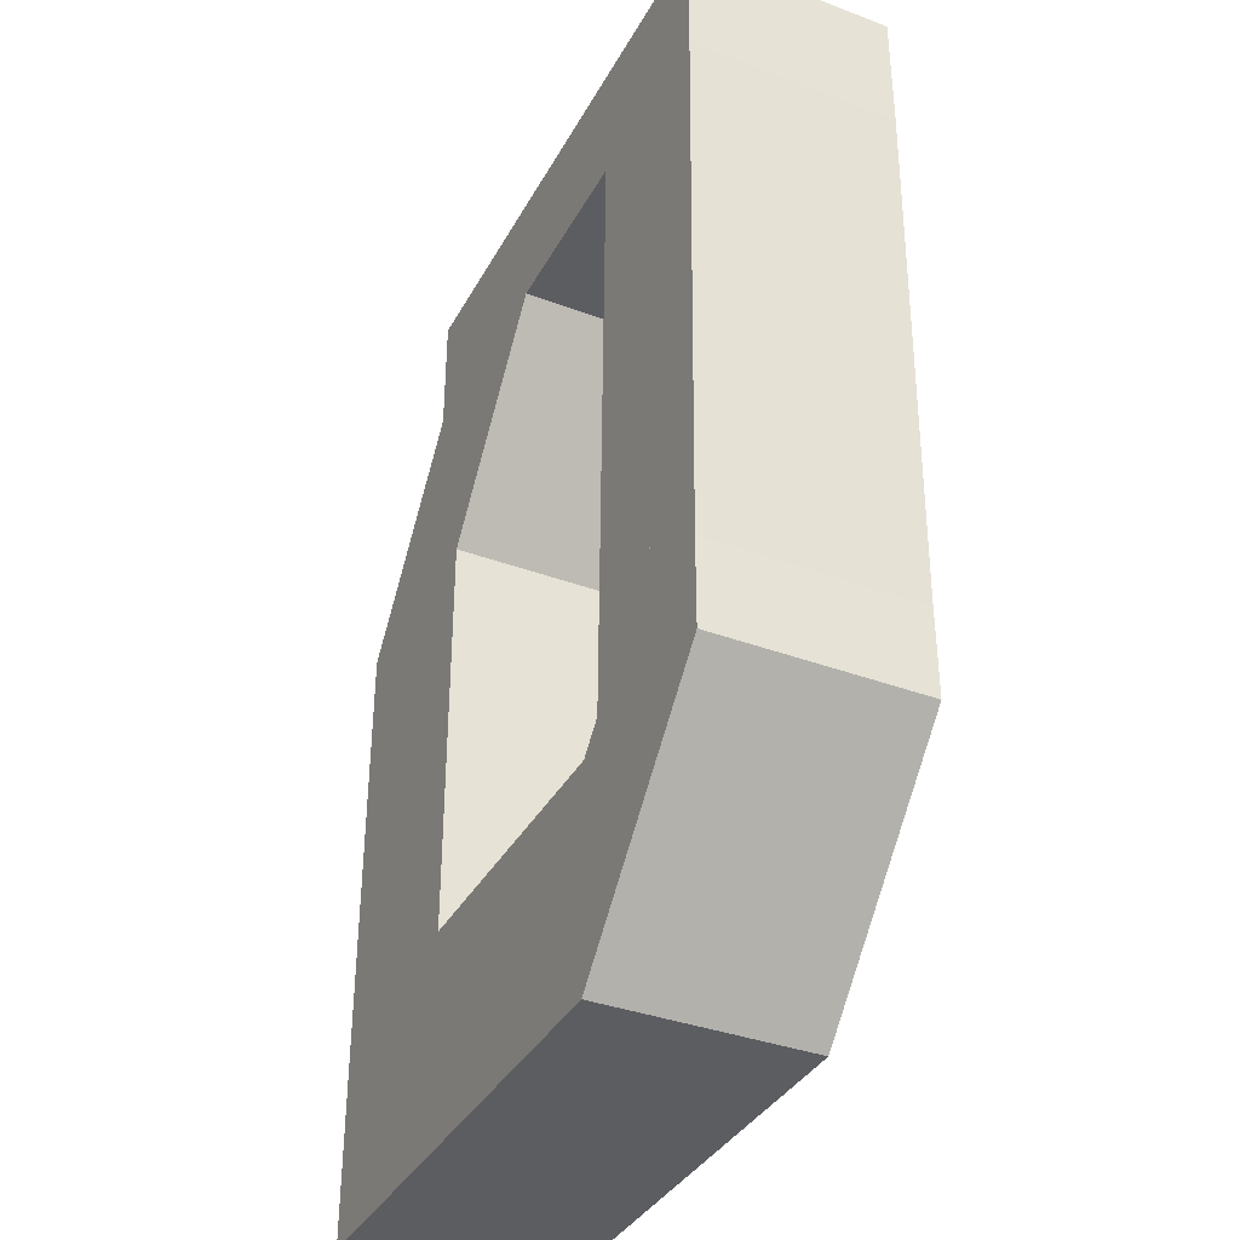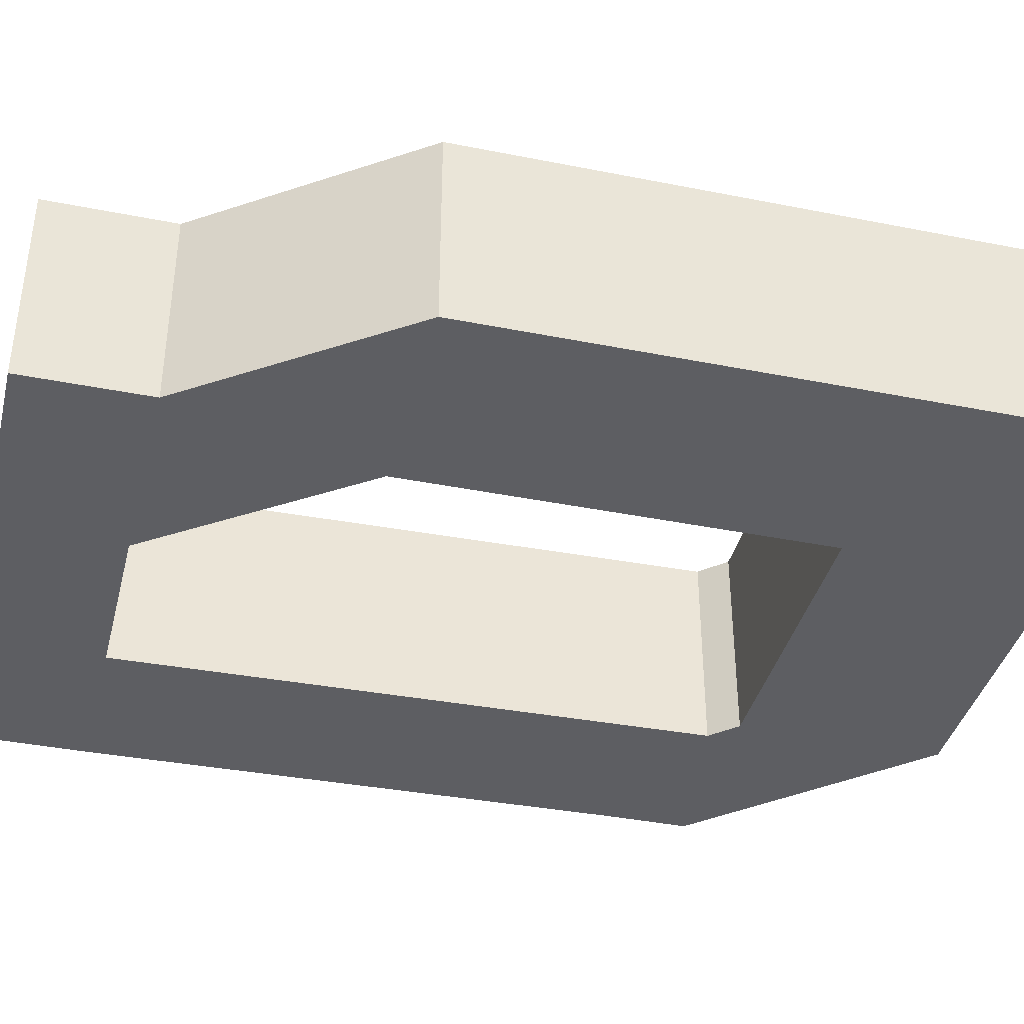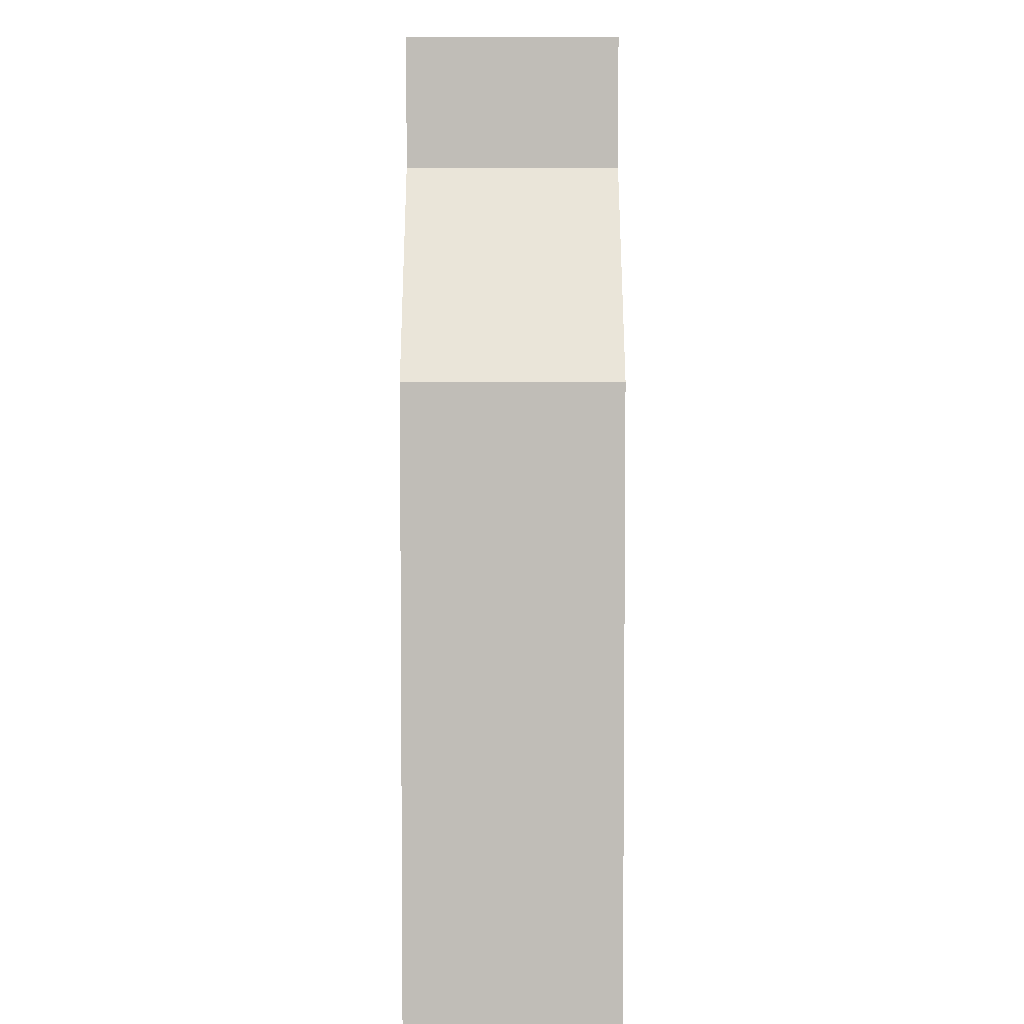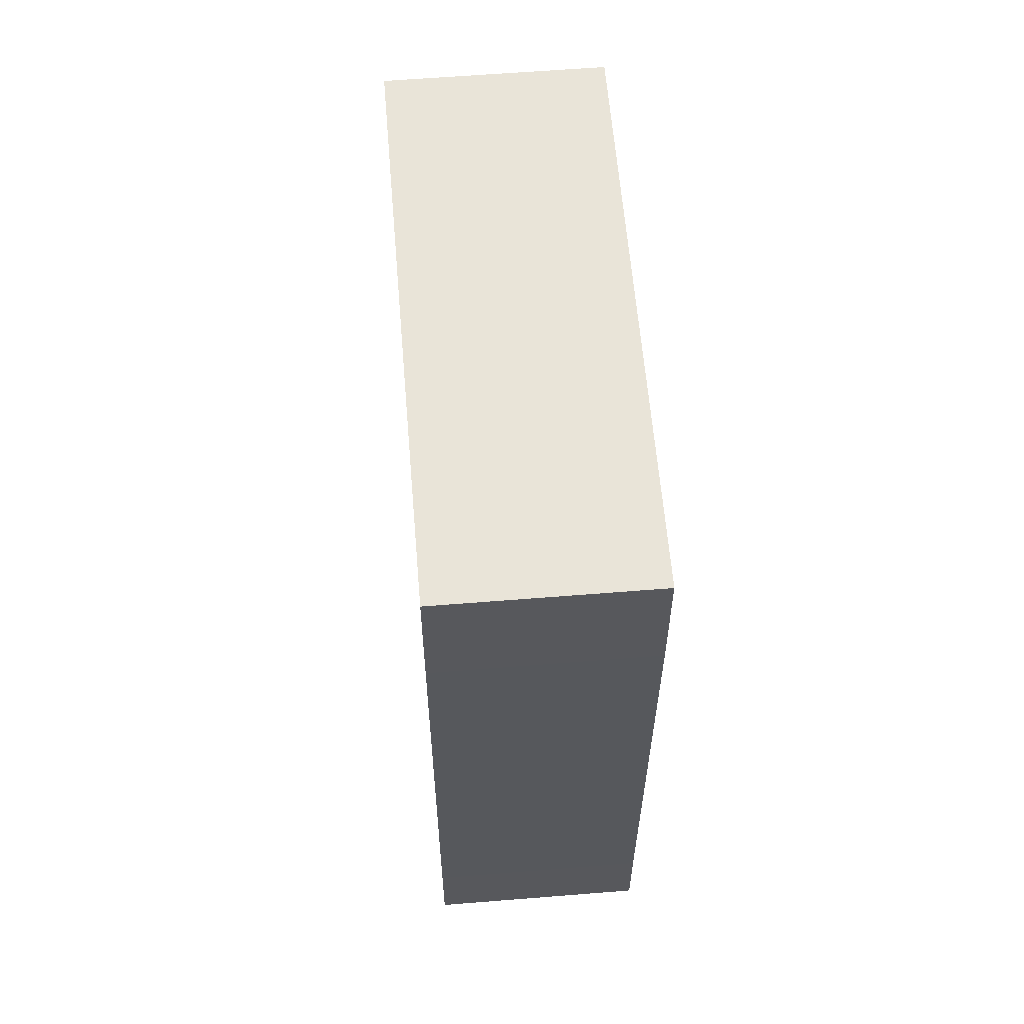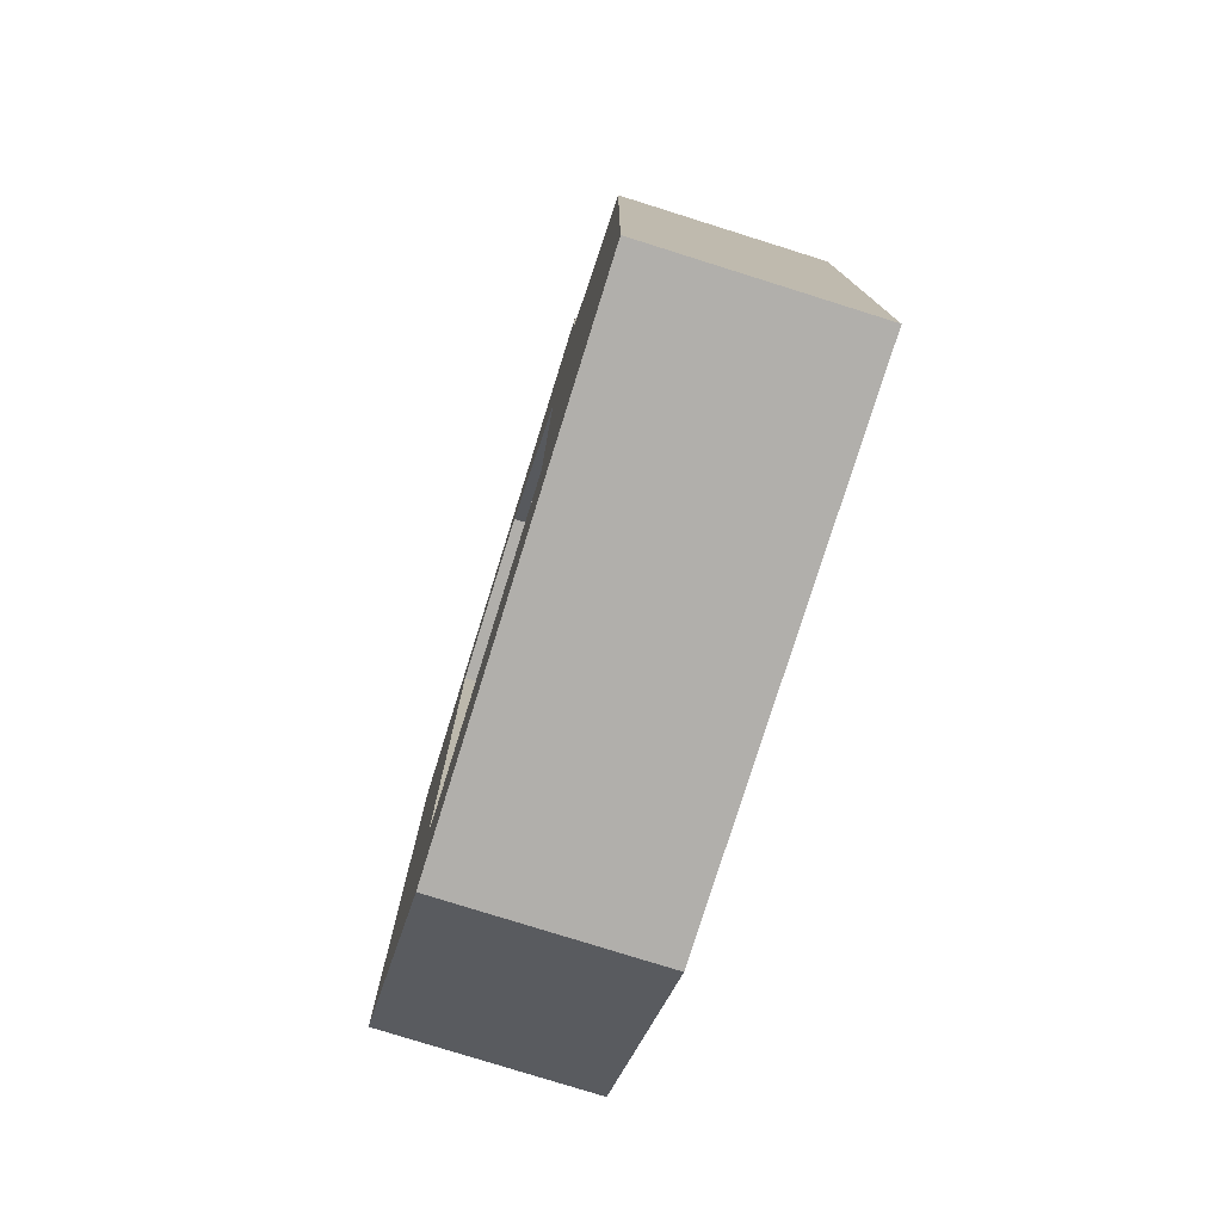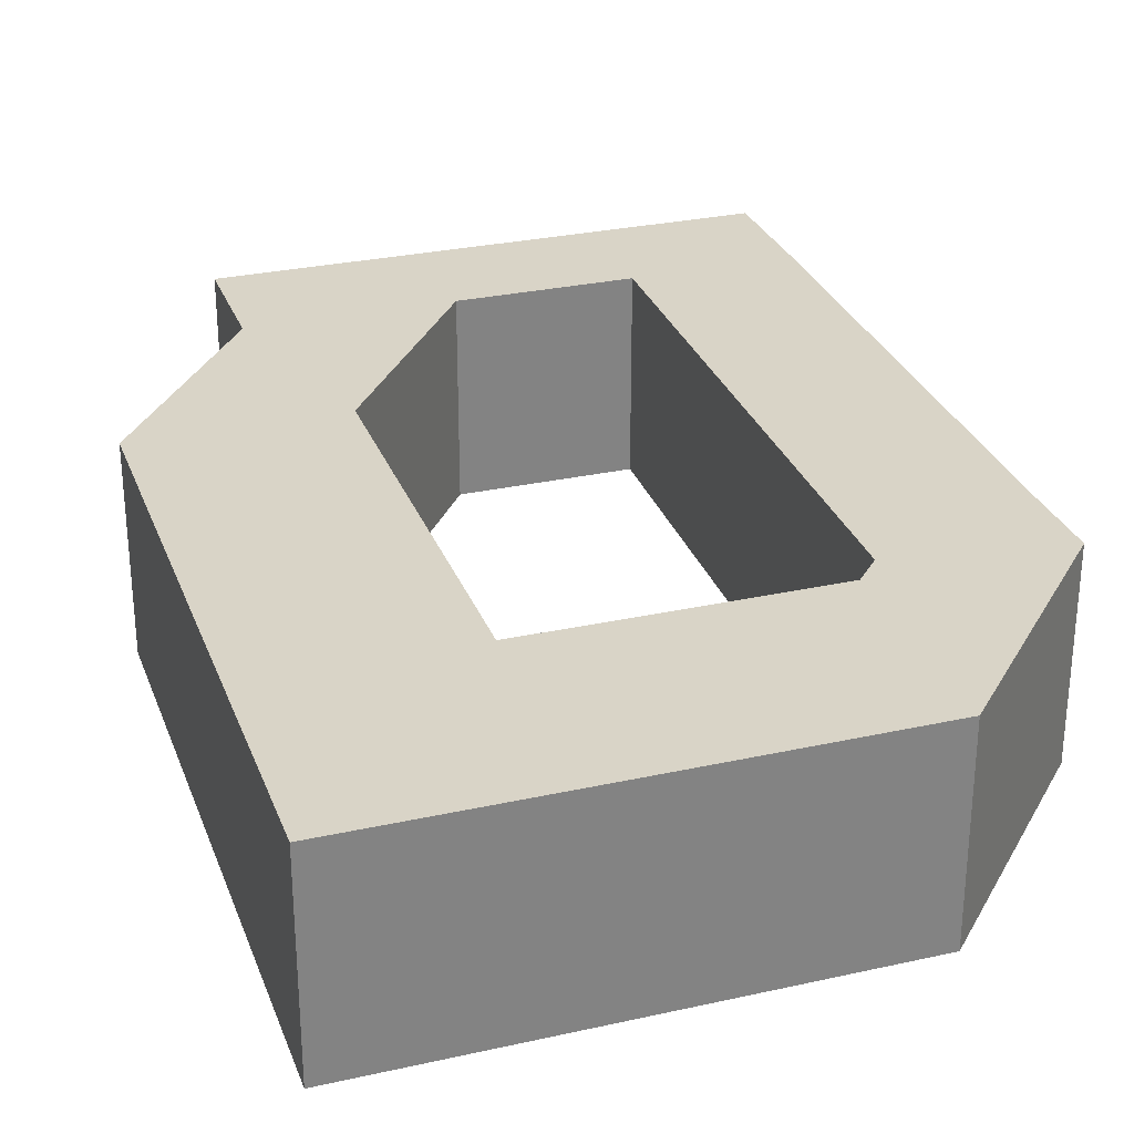
<metadata>
{"format":"obj","ext":"obj","renderer":"f3d","projection":"perspective","resolution":1024,"background":"white","views":[{"elev":-36.8,"azim":64.2,"up":"+Y"},{"elev":-39.0,"azim":-104.0,"up":"+Z"},{"elev":4.7,"azim":-90.1,"up":"+Y"},{"elev":60.5,"azim":85.3,"up":"+Y"},{"elev":-78.3,"azim":-107.4,"up":"+Y"},{"elev":28.7,"azim":-18.4,"up":"+Z"}]}
</metadata>
<code>
o Cube_Cube.001
v -2.776 -6.11 -2
v -2.776 -6.11 2
v -6.776 -6.11 -2
v -6.776 -6.11 2
v -2.776 2 -2
v -2.776 2 2
v -6.776 2 -2
v -6.776 2 2
v -4.776 -6.11 -2
v -2.776 -6.11 0
v -4.776 -6.11 2
v -6.776 -6.11 0
v -4.776 -10.17 -2
v -2.776 -10.17 -2
v -2.776 -10.17 0
v -2.776 -10.17 2
v -4.776 -10.17 2
v -6.776 -10.17 2
v -6.776 -10.17 0
v -6.776 -10.17 -2
v -4.776 -10.17 0
v 2.923 -6.11 0
v 2.923 -6.11 2
v 2.923 -6.11 -2
v 2.923 -10.17 2
v 2.923 -10.17 -2
v 2.923 -10.17 0
v 2.923 -6.11 1
v 2.923 -6.11 -1
v 2.923 -8.138 2
v 2.923 -8.138 -2
v 2.923 -10.17 1
v 2.923 -10.17 -1
v -4.776 2 2
v -4.776 2 -2
v -6.776 2 0
v 6.656 -2.081 1
v 6.656 -2.081 2
v 6.656 -2.081 -1
v 6.656 -2.081 0
v 6.656 -4.108 2
v 6.656 -4.108 -2
v 6.656 -6.136 -2
v 6.656 -6.136 1
v 6.656 -6.136 2
v 6.656 -6.136 -1
v 6.656 -6.136 0
v 6.656 -4.108 0
v 6.656 -2.081 -2
v 6.656 -4.108 -1
v 6.656 -4.108 1
v -2.776 2 0
v -3.836 8.407 0
v -3.836 5.968 0
v -3.836 5.968 -2
v -1.836 5.968 -2
v -1.836 5.968 2
v 3.606 5.968 2
v 3.606 5.968 0
v 3.606 5.968 -2
v -3.836 5.968 2
v -3.836 8.407 -2
v -1.836 8.407 -2
v -1.836 8.407 2
v 3.606 8.407 2
v 3.606 8.407 -2
v -3.836 8.407 2
v -1.836 8.407 0
v 0.1641 5.968 -2
v -1.836 5.968 -2
v 0.1641 5.968 2
v 0.1641 5.968 0
v -3.836 5.968 -2
v -1.836 5.968 2
v -3.836 5.968 2
v -3.836 5.968 0
v 0.1641 5.968 -2
v -1.836 5.968 -2
v 0.1641 5.968 2
v 0.1641 5.968 0
v -3.836 5.968 -2
v -1.836 5.968 2
v -3.836 5.968 2
v -3.836 5.968 0
v 3.606 5.968 -1
v 3.606 5.968 1
v 3.606 7.187 2
v 3.606 8.407 -1
v 3.606 7.187 -2
v 0.1641 5.968 0
v 3.606 5.968 0
v -1.836 5.968 2
v 3.606 5.968 2
v 3.606 5.968 -1
v 3.606 5.968 -2
v 3.606 5.968 1
v 3.606 7.187 2
v 3.606 8.407 2
v -1.836 8.407 2
v 0.1641 5.968 -2
v 0.1641 5.968 2
v 3.606 8.407 -1
v 3.606 8.407 -2
v 3.606 7.187 -2
v 3.606 5.968 -1
v 3.606 5.968 -2
v 3.606 5.968 1
v 3.606 5.968 0
v 3.606 7.187 2
v 3.606 8.407 2
v 3.606 5.968 2
v 6.85 8.407 -1
v 6.85 8.407 -2
v 6.85 7.187 -2
v 6.85 5.968 -1
v 6.85 5.968 -2
v 6.85 5.968 1
v 6.85 5.968 0
v 6.85 7.187 2
v 6.85 8.407 2
v 6.85 5.968 2
v 3.384 -5.992 -1
v 3.384 -5.992 -2
v 3.384 -5.992 1
v 3.384 -5.992 0
v 3.384 -5.992 2
v 6.627 -5.992 -2
v 6.627 -5.992 -1
v 6.627 -5.992 1
v 6.627 -5.992 0
v 6.627 -5.992 2
f 9 20 3
f 12 8 36
f 70 55 56
f 52 2 10
f 35 1 9
f 11 6 34
f 3 19 12
f 11 16 2
f 1 13 9
f 17 19 21
f 21 20 13
f 15 13 14
f 16 21 15
f 16 30 2
f 12 18 4
f 10 29 1
f 4 17 11
f 27 44 32
f 23 41 38
f 14 33 15
f 2 28 10
f 15 32 16
f 1 31 14
f 28 40 22
f 33 47 27
f 24 42 31
f 22 39 29
f 32 45 25
f 30 45 41
f 41 44 51
f 48 46 50
f 50 43 42
f 39 42 49
f 40 50 39
f 51 47 48
f 37 48 40
f 38 51 37
f 29 49 24
f 31 43 26
f 26 46 33
f 23 37 28
f 69 95 100
f 69 56 60
f 57 93 92
f 54 62 55
f 72 100 90
f 61 53 54
f 57 67 61
f 75 57 61
f 75 54 76
f 74 58 57
f 76 55 73
f 88 63 68
f 53 63 62
f 67 68 53
f 63 66 89
f 55 63 56
f 36 73 7
f 6 74 34
f 8 76 36
f 34 75 8
f 52 71 6
f 5 70 69
f 5 72 52
f 35 73 70
f 73 84 81
f 70 81 78
f 69 78 77
f 75 82 83
f 74 79 82
f 72 77 80
f 71 80 79
f 76 83 84
f 100 94 90
f 90 96 101
f 93 97 92
f 65 99 98
f 64 92 99
f 58 101 93
f 71 90 101
f 96 108 107
f 97 111 109
f 104 116 106
f 117 130 118
f 88 110 102
f 66 102 103
f 98 109 110
f 91 105 108
f 89 103 104
f 93 107 111
f 94 106 105
f 95 104 106
f 112 115 114
f 117 112 119
f 107 126 111
f 121 129 117
f 110 112 102
f 102 113 103
f 111 119 109
f 109 120 110
f 103 114 104
f 106 122 105
f 123 128 122
f 124 131 126
f 125 129 124
f 122 130 125
f 108 124 107
f 111 131 121
f 106 127 123
f 118 128 115
f 115 127 116
f 105 125 108
f 9 13 20
f 7 3 12
f 12 4 8
f 36 7 12
f 70 73 55
f 1 5 52
f 52 6 2
f 10 1 52
f 9 3 7
f 35 5 1
f 9 7 35
f 34 8 4
f 11 2 6
f 34 4 11
f 3 20 19
f 11 17 16
f 1 14 13
f 17 18 19
f 21 19 20
f 15 21 13
f 16 17 21
f 23 2 30
f 16 25 30
f 12 19 18
f 24 1 29
f 10 22 29
f 4 18 17
f 27 47 44
f 23 30 41
f 27 15 33
f 14 26 33
f 22 10 28
f 2 23 28
f 25 16 32
f 15 27 32
f 26 14 31
f 1 24 31
f 28 37 40
f 33 46 47
f 24 49 42
f 22 40 39
f 32 44 45
f 30 25 45
f 41 45 44
f 48 47 46
f 50 46 43
f 39 50 42
f 40 48 50
f 51 44 47
f 37 51 48
f 38 41 51
f 29 39 49
f 31 42 43
f 26 43 46
f 23 38 37
f 69 60 95
f 69 70 56
f 57 58 93
f 54 53 62
f 72 69 100
f 61 67 53
f 57 64 67
f 75 74 57
f 75 61 54
f 74 71 58
f 76 54 55
f 64 65 68
f 88 66 63
f 68 65 88
f 53 68 63
f 67 64 68
f 89 60 56
f 56 63 89
f 55 62 63
f 36 76 73
f 6 71 74
f 8 75 76
f 34 74 75
f 52 72 71
f 5 35 70
f 5 69 72
f 35 7 73
f 73 76 84
f 70 73 81
f 69 70 78
f 75 74 82
f 74 71 79
f 72 69 77
f 71 72 80
f 76 75 83
f 91 90 94
f 100 95 94
f 93 101 96
f 90 91 96
f 99 92 97
f 97 98 99
f 65 64 99
f 64 57 92
f 58 71 101
f 71 72 90
f 96 91 108
f 97 93 111
f 104 114 116
f 117 129 130
f 88 98 110
f 66 88 102
f 98 97 109
f 91 94 105
f 89 66 103
f 93 96 107
f 94 95 106
f 95 89 104
f 114 113 112
f 112 117 118
f 115 116 114
f 112 118 115
f 120 119 112
f 121 117 119
f 107 124 126
f 121 131 129
f 110 120 112
f 102 112 113
f 111 121 119
f 109 119 120
f 103 113 114
f 106 123 122
f 123 127 128
f 124 129 131
f 125 130 129
f 122 128 130
f 108 125 124
f 111 126 131
f 106 116 127
f 118 130 128
f 115 128 127
f 105 122 125
l 85 94
l 59 91
l 96 86
l 87 97

</code>
